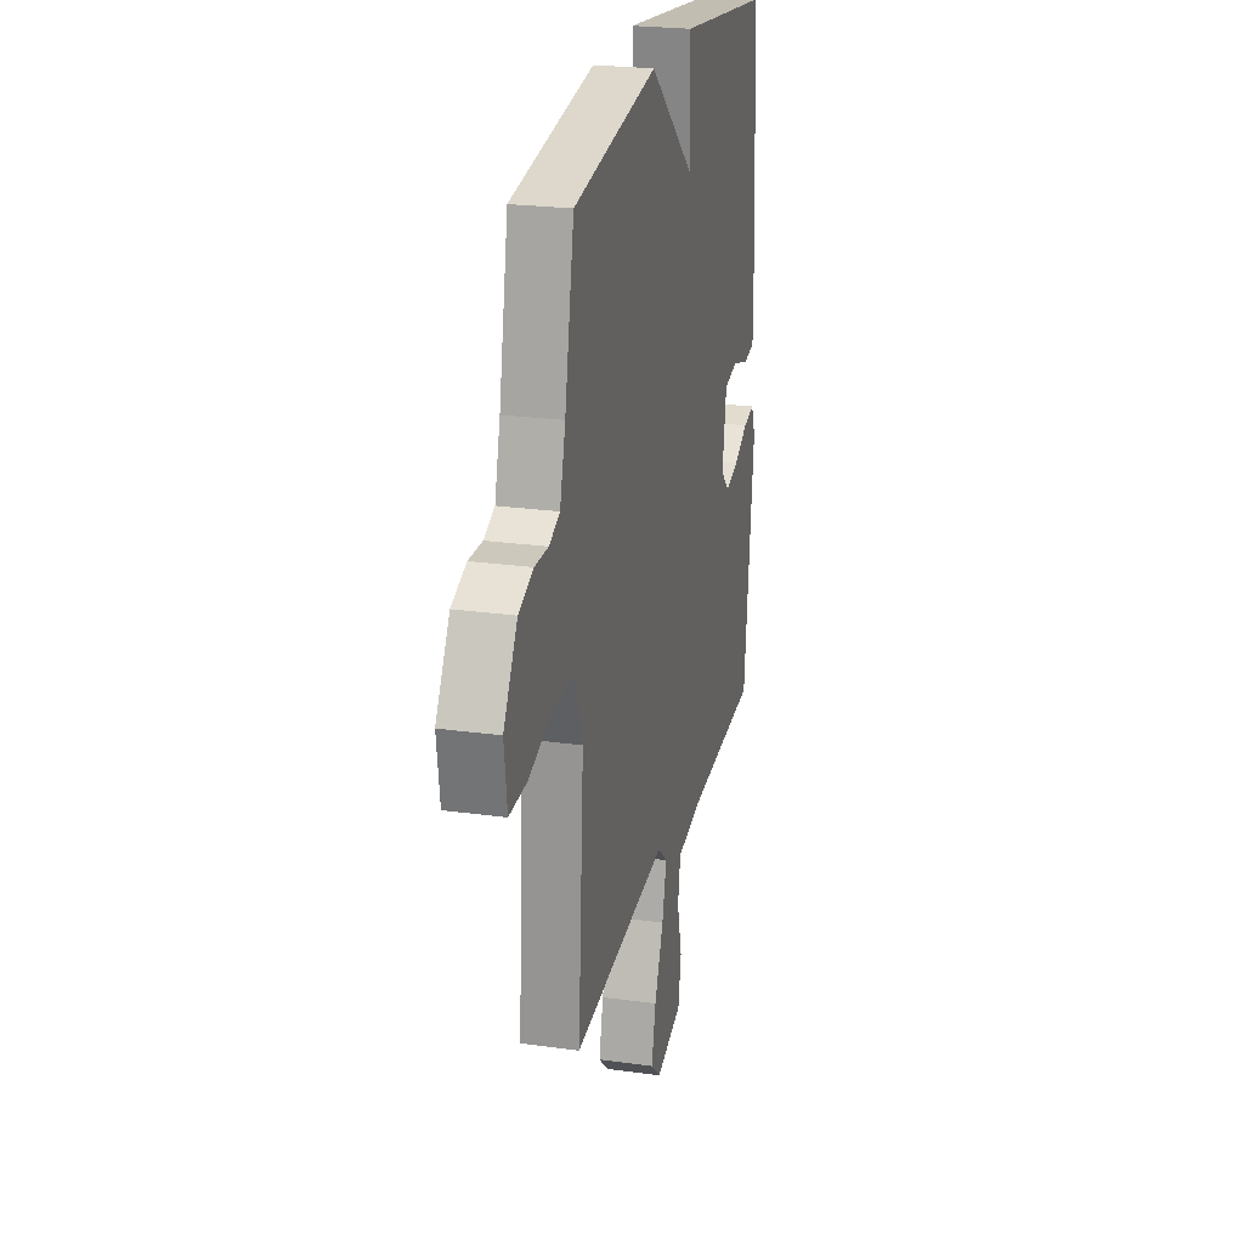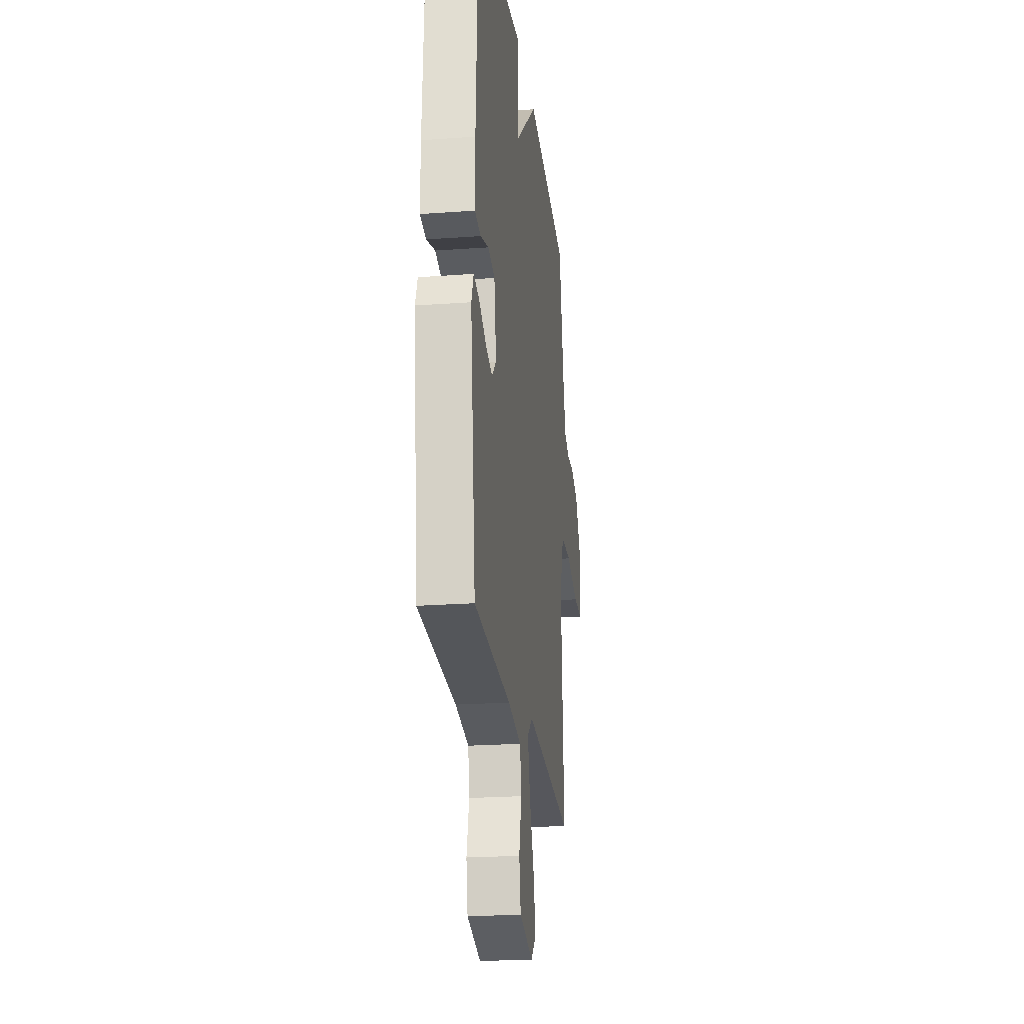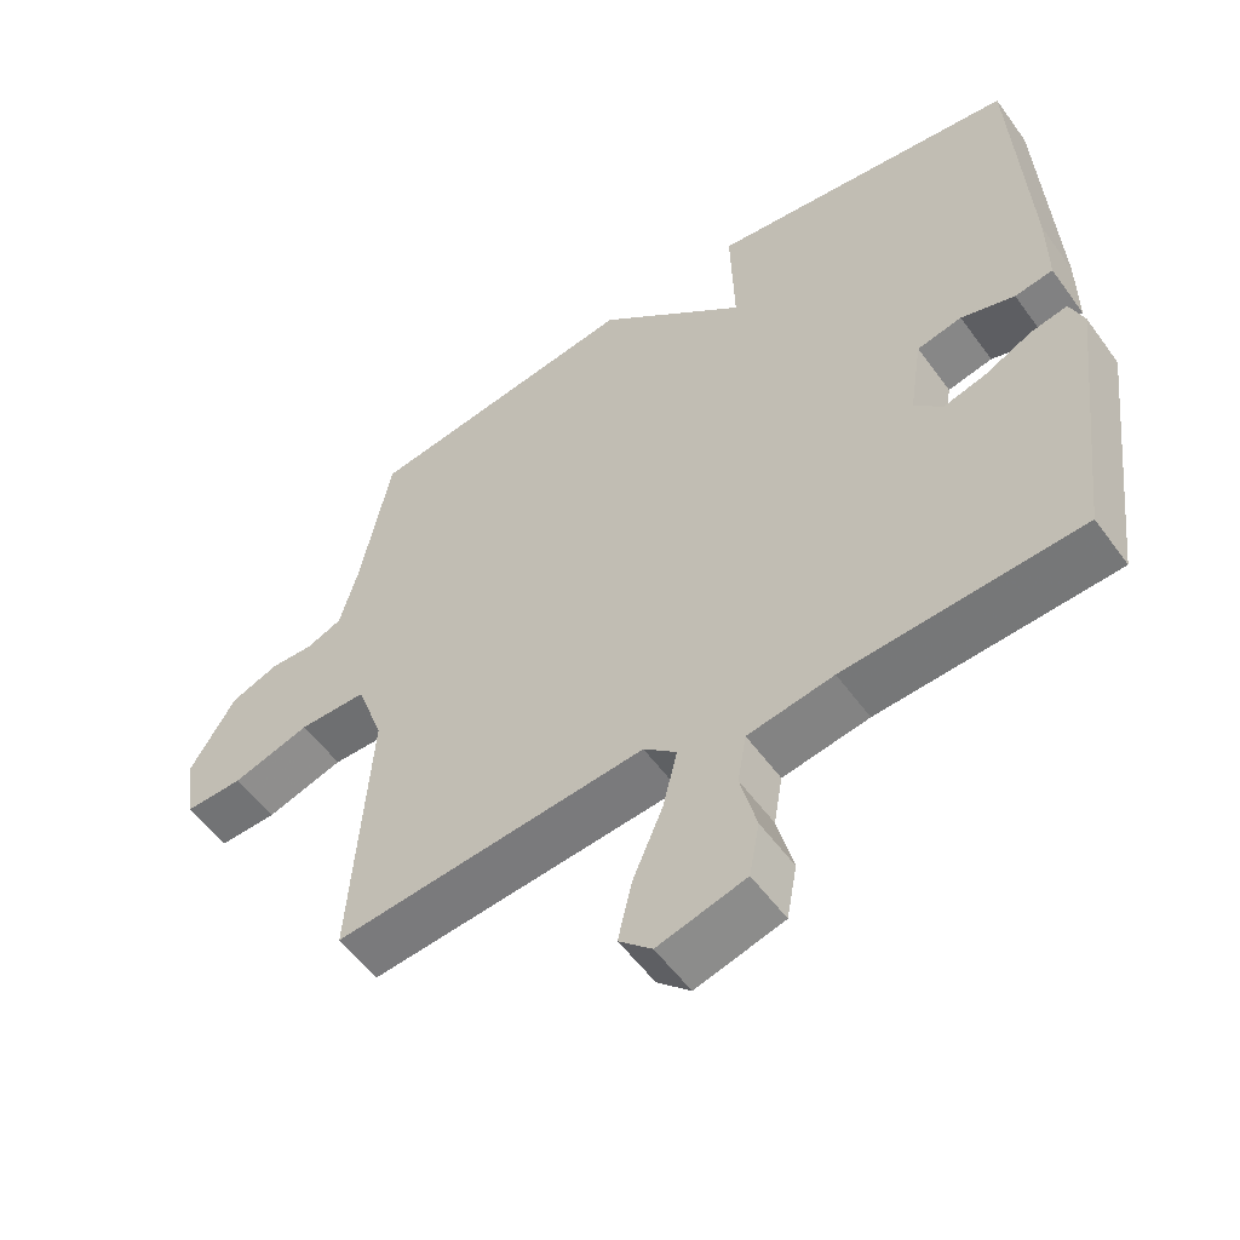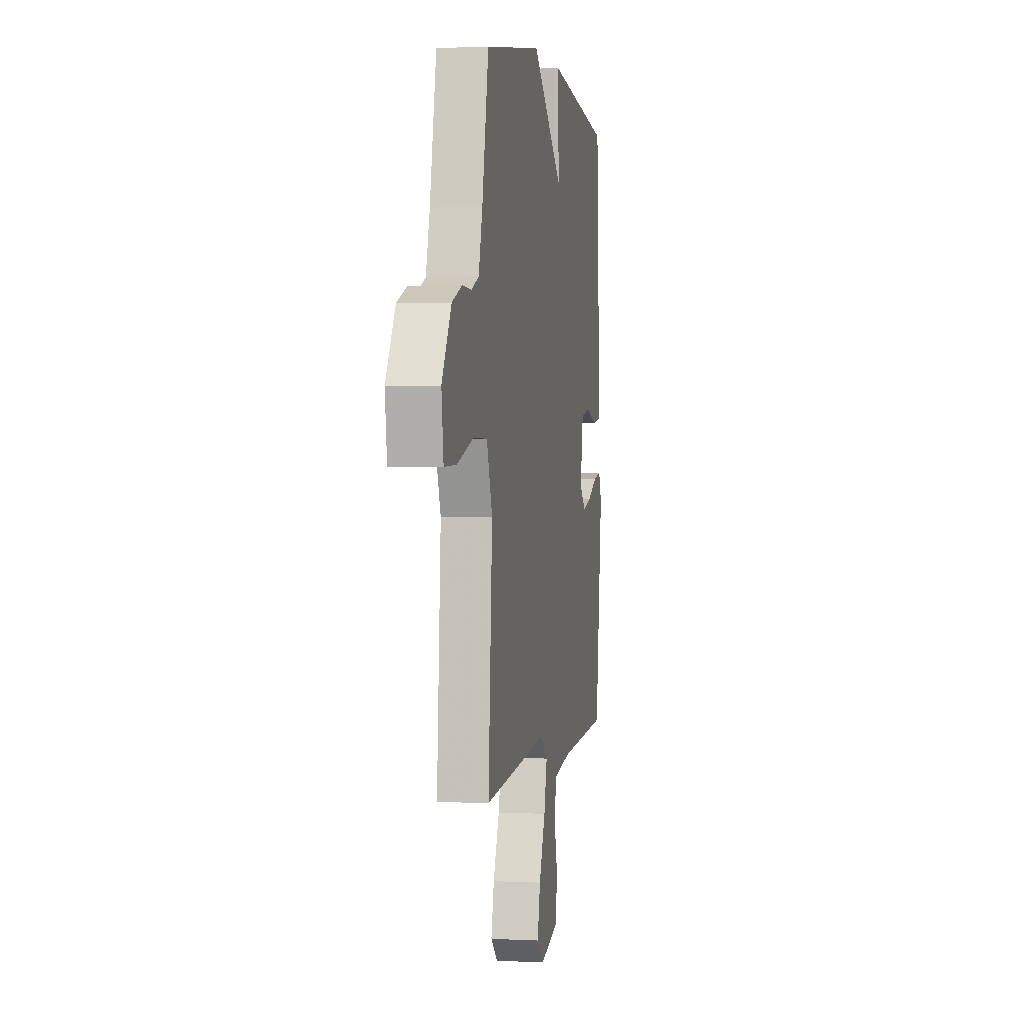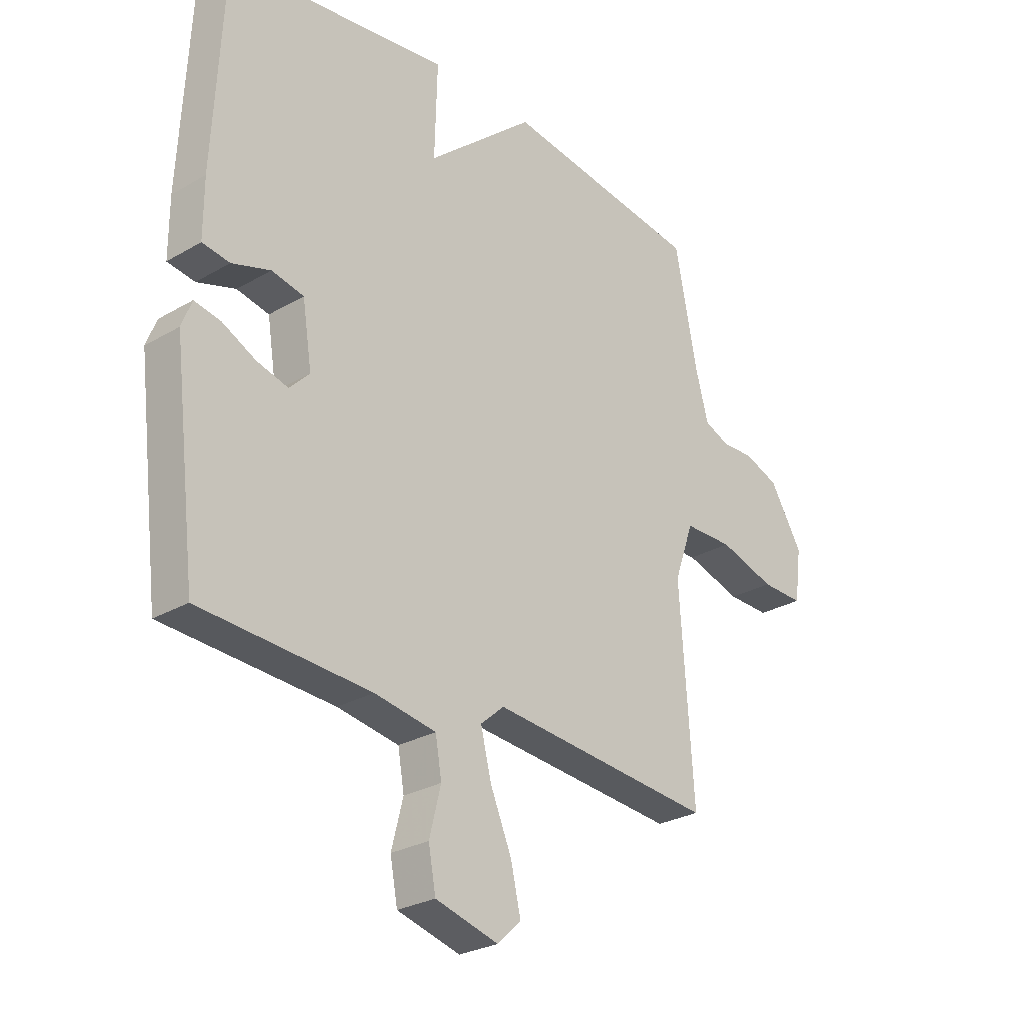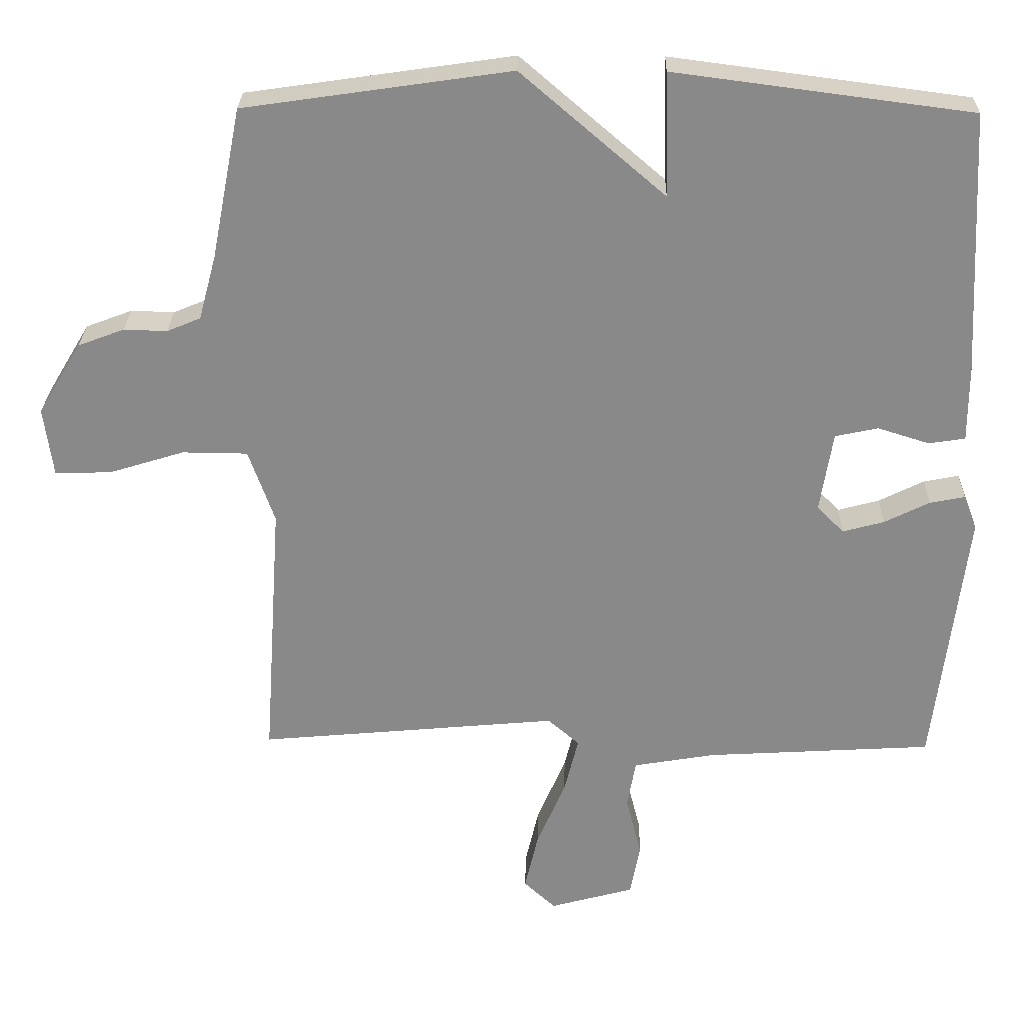
<metadata>
{"format":"obj","ext":"obj","renderer":"f3d","projection":"perspective","resolution":1024,"background":"white","views":[{"elev":23.9,"azim":103.0,"up":"+Z"},{"elev":-22.4,"azim":-82.8,"up":"+Z"},{"elev":-54.9,"azim":-144.7,"up":"+Z"},{"elev":1.7,"azim":100.2,"up":"+Z"},{"elev":-27.1,"azim":-47.8,"up":"+Z"},{"elev":26.8,"azim":-178.8,"up":"+Z"}]}
</metadata>
<code>
v 0.5 0.07 -0.5
v 0.073 0.07 -0.461
v 0.028 0.07 -0.5
v 0.048 0.07 -0.581
v 0.089 0.07 -0.678
v 0.108 0.07 -0.761
v 0.063 0.07 -0.803
v -0.057 0.07 -0.77
v -0.071 0.07 -0.695
v -0.049 0.07 -0.608
v -0.061 0.07 -0.539
v -0.178 0.07 -0.519
v -0.5 0.07 -0.5
v -0.545 0.07 -0.124
v -0.526 0.07 -0.075
v -0.476 0.07 -0.085
v -0.412 0.07 -0.117
v -0.353 0.07 -0.133
v -0.315 0.07 -0.094
v -0.333 0.07 0.02
v -0.394 0.07 0.033
v -0.467 0.07 0.01
v -0.519 0.07 0.018
v -0.519 0.07 0.125
v -0.5 0.07 0.5
v -0.078 0.07 0.555
v -0.083 0.07 0.379
v 0.122 0.07 0.555
v 0.5 0.07 0.5
v 0.542 0.07 0.286
v 0.567 0.07 0.194
v 0.615 0.07 0.174
v 0.676 0.07 0.176
v 0.742 0.07 0.151
v 0.804 0.07 0.048
v 0.791 0.07 -0.05
v 0.711 0.07 -0.048
v 0.604 0.07 -0.015
v 0.511 0.07 -0.016
v 0.474 0.07 -0.121
v 0.5 0 -0.5
v 0.073 0 -0.461
v 0.028 0 -0.5
v 0.048 0 -0.581
v 0.089 0 -0.678
v 0.108 0 -0.761
v 0.063 0 -0.803
v -0.057 0 -0.77
v -0.071 0 -0.695
v -0.049 0 -0.608
v -0.061 0 -0.539
v -0.178 0 -0.519
v -0.5 0 -0.5
v -0.545 0 -0.124
v -0.526 0 -0.075
v -0.476 0 -0.085
v -0.412 0 -0.117
v -0.353 0 -0.133
v -0.315 0 -0.094
v -0.333 0 0.02
v -0.394 0 0.033
v -0.467 0 0.01
v -0.519 0 0.018
v -0.519 0 0.125
v -0.5 0 0.5
v -0.078 0 0.555
v -0.083 0 0.379
v 0.122 0 0.555
v 0.5 0 0.5
v 0.542 0 0.286
v 0.567 0 0.194
v 0.615 0 0.174
v 0.676 0 0.176
v 0.742 0 0.151
v 0.804 0 0.048
v 0.791 0 -0.05
v 0.711 0 -0.048
v 0.604 0 -0.015
v 0.511 0 -0.016
v 0.474 0 -0.121
f 36 37 38
f 35 36 38
f 34 35 38
f 33 34 38
f 32 33 38
f 31 32 38 39
f 30 31 39 40
f 29 30 40
f 28 29 40
f 27 28 40
f 25 26 27
f 24 25 27
f 23 24 27
f 22 23 27
f 21 22 27
f 20 21 27 40
f 15 16 17
f 14 15 17
f 13 14 17
f 12 13 17
f 11 12 17 18
f 8 9 10
f 7 8 10
f 6 7 10
f 5 6 10
f 4 5 10
f 3 4 10 11
f 11 18 19
f 3 11 19
f 2 3 19
f 19 20 40
f 2 19 40
f 1 2 40
f 78 77 76
f 78 76 75
f 78 75 74
f 78 74 73
f 78 73 72
f 79 78 72 71
f 80 79 71 70
f 80 70 69
f 80 69 68
f 80 68 67
f 67 66 65
f 67 65 64
f 67 64 63
f 67 63 62
f 67 62 61
f 80 67 61 60
f 57 56 55
f 57 55 54
f 57 54 53
f 57 53 52
f 58 57 52 51
f 50 49 48
f 50 48 47
f 50 47 46
f 50 46 45
f 50 45 44
f 51 50 44 43
f 59 58 51
f 59 51 43
f 59 43 42
f 80 60 59
f 80 59 42
f 80 42 41
f 1 41 42 2
f 2 42 43 3
f 3 43 44 4
f 4 44 45 5
f 5 45 46 6
f 6 46 47 7
f 7 47 48 8
f 8 48 49 9
f 9 49 50 10
f 10 50 51 11
f 11 51 52 12
f 12 52 53 13
f 13 53 54 14
f 14 54 55 15
f 15 55 56 16
f 16 56 57 17
f 17 57 58 18
f 18 58 59 19
f 19 59 60 20
f 20 60 61 21
f 21 61 62 22
f 22 62 63 23
f 23 63 64 24
f 24 64 65 25
f 25 65 66 26
f 26 66 67 27
f 27 67 68 28
f 28 68 69 29
f 29 69 70 30
f 30 70 71 31
f 31 71 72 32
f 32 72 73 33
f 33 73 74 34
f 34 74 75 35
f 35 75 76 36
f 36 76 77 37
f 37 77 78 38
f 38 78 79 39
f 39 79 80 40
f 40 80 41 1

</code>
